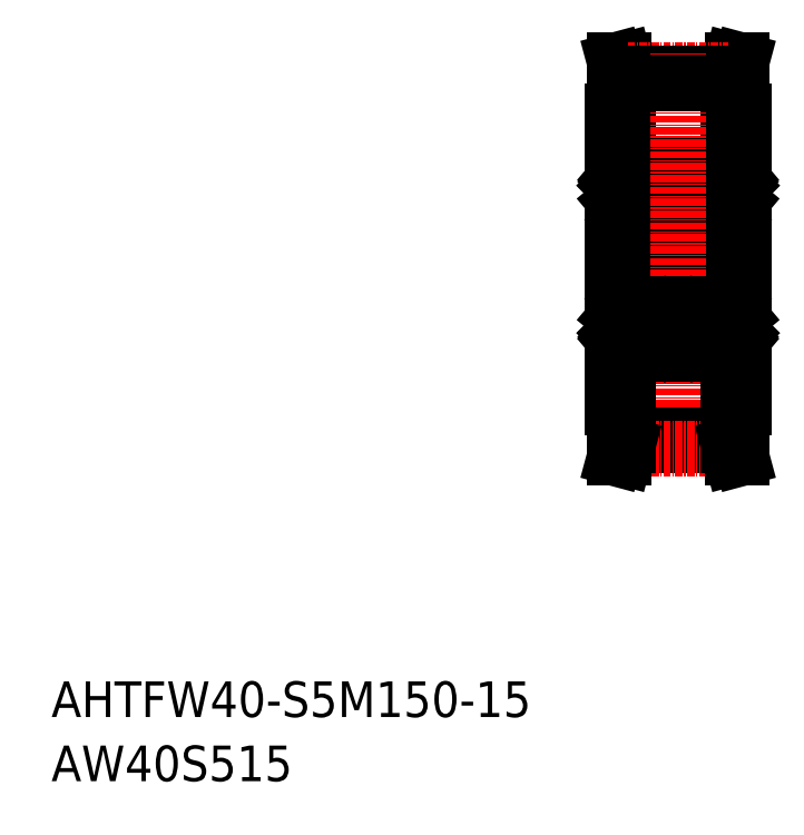
<metadata>
{"format":"dxf","ext":"dxf","renderer":"ezdxf+matplotlib","layout":"modelspace","background":"white","min_lineweight":24,"dpi":150}
</metadata>
<code>
0
SECTION
2
ENTITIES
0
TEXT
8
0
10
-286
20
-50
30
0
40
6
1
AHTFW40-S5M150-15
0
TEXT
8
0
10
-286
20
-60.81
30
0
40
6
1
AW40S515
0
LINE
8
0
10
-170.3
20
58.29
30
0
11
-169.6
21
60.65
31
0
0
LINE
8
0
10
-169.6
20
60.65
30
0
11
-171.2
21
60.65
31
0
0
LINE
8
0
10
-171.9
20
58.5
30
0
11
-171.3
21
60.65
31
0
0
LINE
8
0
10
-171.9
20
52.15
30
0
11
-169.4
21
52.15
31
0
0
LINE
8
0
10
-171.9
20
52.15
30
0
11
-171.9
21
58.5
31
0
0
LINE
8
0
10
-170.3
20
52.15
30
0
11
-170.3
21
58.29
31
0
0
LINE
8
0
10
-188.9
20
58.5
30
0
11
-189.4
21
60.65
31
0
0
LINE
8
0
10
-190.5
20
58.29
30
0
11
-191.1
21
60.65
31
0
0
LINE
8
0
10
-191.2
20
60.65
30
0
11
-189.5
21
60.65
31
0
0
LINE
8
0
10
-191.4
20
52.15
30
0
11
-188.9
21
52.15
31
0
0
LINE
8
0
10
-188.9
20
52.15
30
0
11
-188.9
21
58.5
31
0
0
LINE
8
0
10
-190.5
20
52.15
30
0
11
-190.5
21
58.29
31
0
0
LINE
8
CENTER
10
-188.9
20
58.98
30
0
11
-171.9
21
58.98
31
0
0
LINE
8
0
10
-188.9
20
58.5
30
0
11
-171.9
21
58.5
31
0
0
LINE
8
0
10
-183
20
43.15
30
0
11
-186.9
21
43.15
31
0
0
LINE
8
0
10
-182.5
20
41.1
30
0
11
-182.9
21
41.1
31
0
0
LINE
8
0
10
-183.2
20
40.84
30
0
11
-183.1
21
40.97
31
0
0
LINE
8
0
10
-183.1
20
40.69
30
0
11
-183.2
21
40.84
31
0
0
LINE
8
0
10
-182.9
20
41.1
30
0
11
-183.2
21
41.4
31
0
0
LINE
8
0
10
-183.1
20
40.69
30
0
11
-183
21
40.82
31
0
0
ARC
8
0
10
-183.1
20
40.97
30
0
40
0.2
50
309.9
51
40
0
LINE
8
0
10
-183.1
20
40.97
30
0
11
-183.3
21
41.27
31
0
0
ARC
8
0
10
-182.5
20
41.2
30
0
40
0.1
50
270
51
0
0
LINE
8
0
10
-183.7
20
41.23
30
0
11
-183.8
21
40.49
31
0
0
ARC
8
0
10
-183.9
20
40.5
30
0
40
0.1
50
270
51
355
0
LINE
8
0
10
-183.5
20
41.21
30
0
11
-183.6
21
40.33
31
0
0
LINE
8
0
10
-183.8
20
40.72
30
0
11
-183.8
21
40.25
31
0
0
LINE
8
0
10
-183.9
20
40.4
30
0
11
-185
21
40.4
31
0
0
LINE
8
0
10
-184
20
37.4
30
0
11
-185
21
37.4
31
0
0
LINE
8
0
10
-183.6
20
40.33
30
0
11
-182.8
21
39.58
31
0
0
LINE
8
0
10
-183.8
20
40.25
30
0
11
-183
21
39.5
31
0
0
ARC
8
0
10
-183.4
20
41.21
30
0
40
0.1
50
40
51
177.2
0
LINE
8
0
10
-182.6
20
36.8
30
0
11
-182.9
21
36.8
31
0
0
ARC
8
0
10
-183
20
37.2
30
0
40
0.2
50
270
51
0
0
LINE
8
0
10
-182.9
20
36.8
30
0
11
-183.1
21
36.47
31
0
0
ARC
8
0
10
-183.3
20
36.6
30
0
40
0.2
50
270
51
320
0
LINE
8
0
10
-183.3
20
36.4
30
0
11
-183.4
21
36.4
31
0
0
ARC
8
0
10
-182.6
20
36.6
30
0
40
0.2
50
0
51
90
0
LINE
8
0
10
-183.5
20
37
30
0
11
-183.5
21
37.2
31
0
0
LINE
8
0
10
-183.5
20
37.2
30
0
11
-183
21
37.2
31
0
0
LINE
8
0
10
-183
20
37
30
0
11
-183.5
21
37
31
0
0
ARC
8
0
10
-183
20
35.25
30
0
40
0.6
50
270
51
0
0
LINE
8
0
10
-183.6
20
36.53
30
0
11
-183.8
21
37.27
31
0
0
ARC
8
0
10
-183.4
20
36.6
30
0
40
0.2
50
200
51
270
0
LINE
8
0
10
-183
20
39.5
30
0
11
-183
21
37.2
31
0
0
LINE
8
0
10
-182.8
20
39.58
30
0
11
-182.8
21
37.2
31
0
0
ARC
8
0
10
-184
20
37.2
30
0
40
0.2
50
20.01
51
90
0
LINE
8
0
10
-183
20
34.65
30
0
11
-186.9
21
34.65
31
0
0
ARC
8
0
10
-183.4
20
41.21
30
0
40
0.3
50
40
51
175
0
ARC
8
0
10
-183
20
42.55
30
0
40
0.6
50
0
51
90
0
LINE
8
0
10
-190
20
40.25
30
0
11
-190.7
21
39.5
31
0
0
LINE
8
0
10
-190.2
20
36.53
30
0
11
-189.9
21
37.27
31
0
0
ARC
8
0
10
-190.3
20
41.21
30
0
40
0.3
50
4.997
51
140
0
ARC
8
0
10
-190.3
20
41.21
30
0
40
0.1
50
2.82
51
140
0
LINE
8
0
10
-190.7
20
40.97
30
0
11
-190.4
21
41.27
31
0
0
LINE
8
0
10
-190.6
20
40.69
30
0
11
-190.5
21
40.84
31
0
0
LINE
8
0
10
-190.5
20
40.84
30
0
11
-190.7
21
40.97
31
0
0
LINE
8
0
10
-190.2
20
41.21
30
0
11
-190.2
21
40.33
31
0
0
ARC
8
0
10
-191.3
20
41.2
30
0
40
0.1
50
180
51
270
0
ARC
8
0
10
-190.7
20
40.97
30
0
40
0.2
50
140
51
230.1
0
LINE
8
0
10
-191.3
20
41.1
30
0
11
-190.8
21
41.1
31
0
0
LINE
8
0
10
-190.2
20
40.33
30
0
11
-190.9
21
39.58
31
0
0
LINE
8
0
10
-190.6
20
40.69
30
0
11
-190.8
21
40.82
31
0
0
LINE
8
0
10
-190.8
20
41.1
30
0
11
-190.6
21
41.4
31
0
0
ARC
8
0
10
-190.4
20
36.6
30
0
40
0.2
50
270
51
340
0
LINE
8
0
10
-190.4
20
36.4
30
0
11
-190.4
21
36.4
31
0
0
LINE
8
0
10
-190.3
20
37
30
0
11
-190.3
21
37.2
31
0
0
ARC
8
0
10
-190.4
20
36.6
30
0
40
0.2
50
220
51
270
0
ARC
8
0
10
-191.2
20
36.6
30
0
40
0.2
50
90
51
180
0
ARC
8
0
10
-190.7
20
37.2
30
0
40
0.2
50
180
51
270
0
LINE
8
0
10
-191.2
20
36.8
30
0
11
-190.9
21
36.8
31
0
0
LINE
8
0
10
-190.9
20
36.8
30
0
11
-190.6
21
36.47
31
0
0
LINE
8
0
10
-190.7
20
37
30
0
11
-190.3
21
37
31
0
0
LINE
8
0
10
-190.3
20
37.2
30
0
11
-190.7
21
37.2
31
0
0
ARC
8
0
10
-190.8
20
35.25
30
0
40
0.6
50
180
51
270
0
LINE
8
0
10
-190.9
20
39.58
30
0
11
-190.9
21
37.2
31
0
0
LINE
8
0
10
-190.7
20
39.5
30
0
11
-190.7
21
37.2
31
0
0
ARC
8
0
10
-190.8
20
42.55
30
0
40
0.6
50
90
51
180
0
LINE
8
0
10
-190
20
41.23
30
0
11
-190
21
40.49
31
0
0
LINE
8
0
10
-190
20
40.72
30
0
11
-190
21
40.25
31
0
0
ARC
8
0
10
-189.9
20
40.5
30
0
40
0.1
50
185
51
270
0
ARC
8
0
10
-189.7
20
37.2
30
0
40
0.2
50
90
51
160
0
LINE
8
0
10
-186.9
20
43.15
30
0
11
-190.8
21
43.15
31
0
0
LINE
8
0
10
-190.8
20
34.65
30
0
11
-186.9
21
34.65
31
0
0
CIRCLE
8
0
10
-186.9
20
38.9
30
0
40
2.381
0
LINE
8
0
10
-189.7
20
37.4
30
0
11
-188.7
21
37.4
31
0
0
LINE
8
0
10
-189.9
20
40.4
30
0
11
-188.7
21
40.4
31
0
0
LINE
8
0
10
-176.9
20
40.4
30
0
11
-175.7
21
40.4
31
0
0
LINE
8
0
10
-176.7
20
37.4
30
0
11
-175.7
21
37.4
31
0
0
CIRCLE
8
0
10
-173.9
20
38.9
30
0
40
2.381
0
LINE
8
0
10
-177.8
20
34.65
30
0
11
-173.9
21
34.65
31
0
0
LINE
8
0
10
-173.9
20
43.15
30
0
11
-177.8
21
43.15
31
0
0
ARC
8
0
10
-176.7
20
37.2
30
0
40
0.2
50
90
51
160
0
ARC
8
0
10
-176.9
20
40.5
30
0
40
0.1
50
185
51
270
0
LINE
8
0
10
-177
20
40.72
30
0
11
-177
21
40.25
31
0
0
LINE
8
0
10
-177
20
41.23
30
0
11
-177
21
40.49
31
0
0
ARC
8
0
10
-177.8
20
42.55
30
0
40
0.6
50
90
51
180
0
LINE
8
0
10
-177.7
20
39.5
30
0
11
-177.7
21
37.2
31
0
0
LINE
8
0
10
-177.9
20
39.58
30
0
11
-177.9
21
37.2
31
0
0
ARC
8
0
10
-177.8
20
35.25
30
0
40
0.6
50
180
51
270
0
LINE
8
0
10
-177.3
20
37.2
30
0
11
-177.7
21
37.2
31
0
0
LINE
8
0
10
-177.7
20
37
30
0
11
-177.3
21
37
31
0
0
LINE
8
0
10
-177.9
20
36.8
30
0
11
-177.6
21
36.47
31
0
0
LINE
8
0
10
-178.2
20
36.8
30
0
11
-177.9
21
36.8
31
0
0
ARC
8
0
10
-177.7
20
37.2
30
0
40
0.2
50
180
51
270
0
ARC
8
0
10
-178.2
20
36.6
30
0
40
0.2
50
90
51
180
0
ARC
8
0
10
-177.4
20
36.6
30
0
40
0.2
50
220
51
270
0
LINE
8
0
10
-177.3
20
37
30
0
11
-177.3
21
37.2
31
0
0
LINE
8
0
10
-177.4
20
36.4
30
0
11
-177.4
21
36.4
31
0
0
ARC
8
0
10
-177.4
20
36.6
30
0
40
0.2
50
270
51
340
0
LINE
8
0
10
-177.8
20
41.1
30
0
11
-177.6
21
41.4
31
0
0
LINE
8
0
10
-177.6
20
40.69
30
0
11
-177.8
21
40.82
31
0
0
LINE
8
0
10
-177.2
20
40.33
30
0
11
-177.9
21
39.58
31
0
0
LINE
8
0
10
-178.3
20
41.1
30
0
11
-177.8
21
41.1
31
0
0
ARC
8
0
10
-177.7
20
40.97
30
0
40
0.2
50
140
51
230.1
0
ARC
8
0
10
-178.3
20
41.2
30
0
40
0.1
50
180
51
270
0
LINE
8
0
10
-177.2
20
41.21
30
0
11
-177.2
21
40.33
31
0
0
LINE
8
0
10
-177.5
20
40.84
30
0
11
-177.7
21
40.97
31
0
0
LINE
8
0
10
-177.6
20
40.69
30
0
11
-177.5
21
40.84
31
0
0
LINE
8
0
10
-177.7
20
40.97
30
0
11
-177.4
21
41.27
31
0
0
ARC
8
0
10
-177.3
20
41.21
30
0
40
0.1
50
2.82
51
140
0
ARC
8
0
10
-177.3
20
41.21
30
0
40
0.3
50
4.997
51
140
0
LINE
8
0
10
-177.2
20
36.53
30
0
11
-176.9
21
37.27
31
0
0
LINE
8
0
10
-177
20
40.25
30
0
11
-177.7
21
39.5
31
0
0
ARC
8
0
10
-170
20
42.55
30
0
40
0.6
50
0
51
90
0
ARC
8
0
10
-170.4
20
41.21
30
0
40
0.3
50
40
51
175
0
LINE
8
0
10
-170
20
34.65
30
0
11
-173.9
21
34.65
31
0
0
ARC
8
0
10
-171
20
37.2
30
0
40
0.2
50
20.01
51
90
0
LINE
8
0
10
-169.8
20
39.58
30
0
11
-169.8
21
37.2
31
0
0
LINE
8
0
10
-170
20
39.5
30
0
11
-170
21
37.2
31
0
0
ARC
8
0
10
-170.4
20
36.6
30
0
40
0.2
50
200
51
270
0
LINE
8
0
10
-170.6
20
36.53
30
0
11
-170.8
21
37.27
31
0
0
ARC
8
0
10
-170
20
35.25
30
0
40
0.6
50
270
51
0
0
LINE
8
0
10
-170
20
37
30
0
11
-170.5
21
37
31
0
0
LINE
8
0
10
-170.5
20
37.2
30
0
11
-170
21
37.2
31
0
0
LINE
8
0
10
-170.5
20
37
30
0
11
-170.5
21
37.2
31
0
0
ARC
8
0
10
-169.6
20
36.6
30
0
40
0.2
50
0
51
90
0
LINE
8
0
10
-170.3
20
36.4
30
0
11
-170.4
21
36.4
31
0
0
ARC
8
0
10
-170.3
20
36.6
30
0
40
0.2
50
270
51
320
0
LINE
8
0
10
-169.9
20
36.8
30
0
11
-170.1
21
36.47
31
0
0
ARC
8
0
10
-170
20
37.2
30
0
40
0.2
50
270
51
0
0
LINE
8
0
10
-169.6
20
36.8
30
0
11
-169.9
21
36.8
31
0
0
ARC
8
0
10
-170.4
20
41.21
30
0
40
0.1
50
40
51
177.2
0
LINE
8
0
10
-170.8
20
40.25
30
0
11
-170
21
39.5
31
0
0
LINE
8
0
10
-170.6
20
40.33
30
0
11
-169.8
21
39.58
31
0
0
LINE
8
0
10
-171
20
37.4
30
0
11
-172
21
37.4
31
0
0
LINE
8
0
10
-170.9
20
40.4
30
0
11
-172
21
40.4
31
0
0
LINE
8
0
10
-170.8
20
40.72
30
0
11
-170.8
21
40.25
31
0
0
LINE
8
0
10
-170.5
20
41.21
30
0
11
-170.6
21
40.33
31
0
0
ARC
8
0
10
-170.9
20
40.5
30
0
40
0.1
50
270
51
355
0
LINE
8
0
10
-170.7
20
41.23
30
0
11
-170.8
21
40.49
31
0
0
ARC
8
0
10
-169.5
20
41.2
30
0
40
0.1
50
270
51
0
0
LINE
8
0
10
-170.1
20
40.97
30
0
11
-170.3
21
41.27
31
0
0
ARC
8
0
10
-170.1
20
40.97
30
0
40
0.2
50
309.9
51
40
0
LINE
8
0
10
-170.1
20
40.69
30
0
11
-170
21
40.82
31
0
0
LINE
8
0
10
-169.9
20
41.1
30
0
11
-170.2
21
41.4
31
0
0
LINE
8
0
10
-170.1
20
40.69
30
0
11
-170.2
21
40.84
31
0
0
LINE
8
0
10
-170.2
20
40.84
30
0
11
-170.1
21
40.97
31
0
0
LINE
8
0
10
-169.5
20
41.1
30
0
11
-169.9
21
41.1
31
0
0
LINE
8
0
10
-170
20
43.15
30
0
11
-173.9
21
43.15
31
0
0
LINE
8
0
10
-182.4
20
41.65
30
0
11
-178.4
21
41.65
31
0
0
LINE
8
CENTER
10
-192.9
20
27.15
30
0
11
-167.9
21
27.15
31
0
0
LINE
8
0
10
-169.4
20
2.152
30
0
11
-169.4
21
52.15
31
0
0
LINE
8
0
10
-191.4
20
2.152
30
0
11
-191.4
21
52.15
31
0
0
LINE
8
0
10
-182.4
20
42.55
30
0
11
-182.4
21
11.75
31
0
0
LINE
8
0
10
-191.4
20
42.55
30
0
11
-191.4
21
11.75
31
0
0
LINE
8
0
10
-178.4
20
42.55
30
0
11
-178.4
21
11.75
31
0
0
LINE
8
0
10
-169.4
20
42.55
30
0
11
-169.4
21
11.75
31
0
0
LINE
8
CENTER
10
-180.4
20
-7.848
30
0
11
-180.4
21
62.15
31
0
0
LINE
8
0
10
-188.9
20
56.73
30
0
11
-171.9
21
56.73
31
0
0
LINE
8
0
10
-188.9
20
-2.428
30
0
11
-171.9
21
-2.428
31
0
0
LINE
8
0
10
-182.4
20
12.65
30
0
11
-178.4
21
12.65
31
0
0
LINE
8
0
10
-170
20
11.15
30
0
11
-173.9
21
11.15
31
0
0
LINE
8
0
10
-169.5
20
13.2
30
0
11
-169.9
21
13.2
31
0
0
LINE
8
0
10
-170.2
20
13.46
30
0
11
-170.1
21
13.33
31
0
0
LINE
8
0
10
-170.1
20
13.61
30
0
11
-170.2
21
13.46
31
0
0
LINE
8
0
10
-169.9
20
13.2
30
0
11
-170.2
21
12.9
31
0
0
LINE
8
0
10
-170.1
20
13.61
30
0
11
-170
21
13.48
31
0
0
ARC
8
0
10
-170.1
20
13.33
30
0
40
0.2
50
320
51
50.08
0
LINE
8
0
10
-170.1
20
13.33
30
0
11
-170.3
21
13.03
31
0
0
ARC
8
0
10
-169.5
20
13.1
30
0
40
0.1
50
0
51
90
0
LINE
8
0
10
-170.7
20
13.07
30
0
11
-170.8
21
13.81
31
0
0
ARC
8
0
10
-170.9
20
13.8
30
0
40
0.1
50
4.997
51
90
0
LINE
8
0
10
-170.5
20
13.09
30
0
11
-170.6
21
13.97
31
0
0
LINE
8
0
10
-170.8
20
13.58
30
0
11
-170.8
21
14.05
31
0
0
LINE
8
0
10
-170.9
20
13.9
30
0
11
-172
21
13.9
31
0
0
LINE
8
0
10
-171
20
16.9
30
0
11
-172
21
16.9
31
0
0
LINE
8
0
10
-170.6
20
13.97
30
0
11
-169.8
21
14.72
31
0
0
LINE
8
0
10
-170.8
20
14.05
30
0
11
-170
21
14.8
31
0
0
ARC
8
0
10
-170.4
20
13.1
30
0
40
0.1
50
182.8
51
320
0
LINE
8
0
10
-169.6
20
17.5
30
0
11
-169.9
21
17.5
31
0
0
ARC
8
0
10
-170
20
17.1
30
0
40
0.2
50
0
51
90
0
LINE
8
0
10
-169.9
20
17.5
30
0
11
-170.1
21
17.83
31
0
0
ARC
8
0
10
-170.3
20
17.7
30
0
40
0.2
50
40
51
90
0
LINE
8
0
10
-170.3
20
17.9
30
0
11
-170.4
21
17.9
31
0
0
ARC
8
0
10
-169.6
20
17.7
30
0
40
0.2
50
270
51
0
0
LINE
8
0
10
-170.5
20
17.3
30
0
11
-170.5
21
17.1
31
0
0
LINE
8
0
10
-170.5
20
17.1
30
0
11
-170
21
17.1
31
0
0
LINE
8
0
10
-170
20
17.3
30
0
11
-170.5
21
17.3
31
0
0
ARC
8
0
10
-170
20
19.05
30
0
40
0.6
50
0
51
90
0
LINE
8
0
10
-170.6
20
17.77
30
0
11
-170.8
21
17.03
31
0
0
ARC
8
0
10
-170.4
20
17.7
30
0
40
0.2
50
90
51
160
0
LINE
8
0
10
-170
20
14.8
30
0
11
-170
21
17.1
31
0
0
LINE
8
0
10
-169.8
20
14.72
30
0
11
-169.8
21
17.1
31
0
0
ARC
8
0
10
-171
20
17.1
30
0
40
0.2
50
270
51
340
0
LINE
8
0
10
-170
20
19.65
30
0
11
-173.9
21
19.65
31
0
0
ARC
8
0
10
-170.4
20
13.1
30
0
40
0.3
50
185
51
320
0
ARC
8
0
10
-170
20
11.75
30
0
40
0.6
50
270
51
0
0
LINE
8
0
10
-177
20
14.05
30
0
11
-177.7
21
14.8
31
0
0
LINE
8
0
10
-177.2
20
17.77
30
0
11
-176.9
21
17.03
31
0
0
ARC
8
0
10
-177.3
20
13.1
30
0
40
0.3
50
220
51
355
0
ARC
8
0
10
-177.3
20
13.1
30
0
40
0.1
50
220
51
357.2
0
LINE
8
0
10
-177.7
20
13.33
30
0
11
-177.4
21
13.03
31
0
0
LINE
8
0
10
-177.6
20
13.61
30
0
11
-177.5
21
13.46
31
0
0
LINE
8
0
10
-177.5
20
13.46
30
0
11
-177.7
21
13.33
31
0
0
LINE
8
0
10
-177.2
20
13.09
30
0
11
-177.2
21
13.97
31
0
0
ARC
8
0
10
-178.3
20
13.1
30
0
40
0.1
50
90
51
180
0
ARC
8
0
10
-177.7
20
13.33
30
0
40
0.2
50
129.9
51
220
0
LINE
8
0
10
-178.3
20
13.2
30
0
11
-177.8
21
13.2
31
0
0
LINE
8
0
10
-177.2
20
13.97
30
0
11
-177.9
21
14.72
31
0
0
LINE
8
0
10
-177.6
20
13.61
30
0
11
-177.8
21
13.48
31
0
0
LINE
8
0
10
-177.8
20
13.2
30
0
11
-177.6
21
12.9
31
0
0
ARC
8
0
10
-177.4
20
17.7
30
0
40
0.2
50
20.01
51
90
0
LINE
8
0
10
-177.4
20
17.9
30
0
11
-177.4
21
17.9
31
0
0
LINE
8
0
10
-177.3
20
17.3
30
0
11
-177.3
21
17.1
31
0
0
ARC
8
0
10
-177.4
20
17.7
30
0
40
0.2
50
90
51
140
0
ARC
8
0
10
-178.2
20
17.7
30
0
40
0.2
50
180
51
270
0
ARC
8
0
10
-177.7
20
17.1
30
0
40
0.2
50
90
51
180
0
LINE
8
0
10
-178.2
20
17.5
30
0
11
-177.9
21
17.5
31
0
0
LINE
8
0
10
-177.9
20
17.5
30
0
11
-177.6
21
17.83
31
0
0
LINE
8
0
10
-177.7
20
17.3
30
0
11
-177.3
21
17.3
31
0
0
LINE
8
0
10
-177.3
20
17.1
30
0
11
-177.7
21
17.1
31
0
0
ARC
8
0
10
-177.8
20
19.05
30
0
40
0.6
50
90
51
180
0
LINE
8
0
10
-177.9
20
14.72
30
0
11
-177.9
21
17.1
31
0
0
LINE
8
0
10
-177.7
20
14.8
30
0
11
-177.7
21
17.1
31
0
0
ARC
8
0
10
-177.8
20
11.75
30
0
40
0.6
50
180
51
270
0
LINE
8
0
10
-177
20
13.07
30
0
11
-177
21
13.81
31
0
0
LINE
8
0
10
-177
20
13.58
30
0
11
-177
21
14.05
31
0
0
ARC
8
0
10
-176.9
20
13.8
30
0
40
0.1
50
90
51
175
0
ARC
8
0
10
-176.7
20
17.1
30
0
40
0.2
50
200
51
270
0
LINE
8
0
10
-173.9
20
11.15
30
0
11
-177.8
21
11.15
31
0
0
LINE
8
0
10
-177.8
20
19.65
30
0
11
-173.9
21
19.65
31
0
0
CIRCLE
8
0
10
-173.9
20
15.4
30
0
40
2.381
0
LINE
8
0
10
-176.7
20
16.9
30
0
11
-175.7
21
16.9
31
0
0
LINE
8
0
10
-176.9
20
13.9
30
0
11
-175.7
21
13.9
31
0
0
LINE
8
0
10
-189.9
20
13.9
30
0
11
-188.7
21
13.9
31
0
0
LINE
8
0
10
-189.7
20
16.9
30
0
11
-188.7
21
16.9
31
0
0
CIRCLE
8
0
10
-186.9
20
15.4
30
0
40
2.381
0
LINE
8
0
10
-190.8
20
19.65
30
0
11
-186.9
21
19.65
31
0
0
LINE
8
0
10
-186.9
20
11.15
30
0
11
-190.8
21
11.15
31
0
0
ARC
8
0
10
-189.7
20
17.1
30
0
40
0.2
50
200
51
270
0
ARC
8
0
10
-189.9
20
13.8
30
0
40
0.1
50
90
51
175
0
LINE
8
0
10
-190
20
13.58
30
0
11
-190
21
14.05
31
0
0
LINE
8
0
10
-190
20
13.07
30
0
11
-190
21
13.81
31
0
0
ARC
8
0
10
-190.8
20
11.75
30
0
40
0.6
50
180
51
270
0
LINE
8
0
10
-190.7
20
14.8
30
0
11
-190.7
21
17.1
31
0
0
LINE
8
0
10
-190.9
20
14.72
30
0
11
-190.9
21
17.1
31
0
0
ARC
8
0
10
-190.8
20
19.05
30
0
40
0.6
50
90
51
180
0
LINE
8
0
10
-190.3
20
17.1
30
0
11
-190.7
21
17.1
31
0
0
LINE
8
0
10
-190.7
20
17.3
30
0
11
-190.3
21
17.3
31
0
0
LINE
8
0
10
-190.9
20
17.5
30
0
11
-190.6
21
17.83
31
0
0
LINE
8
0
10
-191.2
20
17.5
30
0
11
-190.9
21
17.5
31
0
0
ARC
8
0
10
-190.7
20
17.1
30
0
40
0.2
50
90
51
180
0
ARC
8
0
10
-191.2
20
17.7
30
0
40
0.2
50
180
51
270
0
ARC
8
0
10
-190.4
20
17.7
30
0
40
0.2
50
90
51
140
0
LINE
8
0
10
-190.3
20
17.3
30
0
11
-190.3
21
17.1
31
0
0
LINE
8
0
10
-190.4
20
17.9
30
0
11
-190.4
21
17.9
31
0
0
ARC
8
0
10
-190.4
20
17.7
30
0
40
0.2
50
20.01
51
90
0
LINE
8
0
10
-190.8
20
13.2
30
0
11
-190.6
21
12.9
31
0
0
LINE
8
0
10
-190.6
20
13.61
30
0
11
-190.8
21
13.48
31
0
0
LINE
8
0
10
-190.2
20
13.97
30
0
11
-190.9
21
14.72
31
0
0
LINE
8
0
10
-191.3
20
13.2
30
0
11
-190.8
21
13.2
31
0
0
ARC
8
0
10
-190.7
20
13.33
30
0
40
0.2
50
129.9
51
220
0
ARC
8
0
10
-191.3
20
13.1
30
0
40
0.1
50
90
51
180
0
LINE
8
0
10
-190.2
20
13.09
30
0
11
-190.2
21
13.97
31
0
0
LINE
8
0
10
-190.5
20
13.46
30
0
11
-190.7
21
13.33
31
0
0
LINE
8
0
10
-190.6
20
13.61
30
0
11
-190.5
21
13.46
31
0
0
LINE
8
0
10
-190.7
20
13.33
30
0
11
-190.4
21
13.03
31
0
0
ARC
8
0
10
-190.3
20
13.1
30
0
40
0.1
50
220
51
357.2
0
ARC
8
0
10
-190.3
20
13.1
30
0
40
0.3
50
220
51
355
0
LINE
8
0
10
-190.2
20
17.77
30
0
11
-189.9
21
17.03
31
0
0
LINE
8
0
10
-190
20
14.05
30
0
11
-190.7
21
14.8
31
0
0
ARC
8
0
10
-183
20
11.75
30
0
40
0.6
50
270
51
0
0
ARC
8
0
10
-183.4
20
13.1
30
0
40
0.3
50
185
51
320
0
LINE
8
0
10
-183
20
19.65
30
0
11
-186.9
21
19.65
31
0
0
ARC
8
0
10
-184
20
17.1
30
0
40
0.2
50
270
51
340
0
LINE
8
0
10
-182.8
20
14.72
30
0
11
-182.8
21
17.1
31
0
0
LINE
8
0
10
-183
20
14.8
30
0
11
-183
21
17.1
31
0
0
ARC
8
0
10
-183.4
20
17.7
30
0
40
0.2
50
90
51
160
0
LINE
8
0
10
-183.6
20
17.77
30
0
11
-183.8
21
17.03
31
0
0
ARC
8
0
10
-183
20
19.05
30
0
40
0.6
50
0
51
90
0
LINE
8
0
10
-183
20
17.3
30
0
11
-183.5
21
17.3
31
0
0
LINE
8
0
10
-183.5
20
17.1
30
0
11
-183
21
17.1
31
0
0
LINE
8
0
10
-183.5
20
17.3
30
0
11
-183.5
21
17.1
31
0
0
ARC
8
0
10
-182.6
20
17.7
30
0
40
0.2
50
270
51
0
0
LINE
8
0
10
-183.3
20
17.9
30
0
11
-183.4
21
17.9
31
0
0
ARC
8
0
10
-183.3
20
17.7
30
0
40
0.2
50
40
51
90
0
LINE
8
0
10
-182.9
20
17.5
30
0
11
-183.1
21
17.83
31
0
0
ARC
8
0
10
-183
20
17.1
30
0
40
0.2
50
0
51
90
0
LINE
8
0
10
-182.6
20
17.5
30
0
11
-182.9
21
17.5
31
0
0
ARC
8
0
10
-183.4
20
13.1
30
0
40
0.1
50
182.8
51
320
0
LINE
8
0
10
-183.8
20
14.05
30
0
11
-183
21
14.8
31
0
0
LINE
8
0
10
-183.6
20
13.97
30
0
11
-182.8
21
14.72
31
0
0
LINE
8
0
10
-184
20
16.9
30
0
11
-185
21
16.9
31
0
0
LINE
8
0
10
-183.9
20
13.9
30
0
11
-185
21
13.9
31
0
0
LINE
8
0
10
-183.8
20
13.58
30
0
11
-183.8
21
14.05
31
0
0
LINE
8
0
10
-183.5
20
13.09
30
0
11
-183.6
21
13.97
31
0
0
ARC
8
0
10
-183.9
20
13.8
30
0
40
0.1
50
4.997
51
90
0
LINE
8
0
10
-183.7
20
13.07
30
0
11
-183.8
21
13.81
31
0
0
ARC
8
0
10
-182.5
20
13.1
30
0
40
0.1
50
0
51
90
0
LINE
8
0
10
-183.1
20
13.33
30
0
11
-183.3
21
13.03
31
0
0
ARC
8
0
10
-183.1
20
13.33
30
0
40
0.2
50
320
51
50.08
0
LINE
8
0
10
-183.1
20
13.61
30
0
11
-183
21
13.48
31
0
0
LINE
8
0
10
-182.9
20
13.2
30
0
11
-183.2
21
12.9
31
0
0
LINE
8
0
10
-183.1
20
13.61
30
0
11
-183.2
21
13.46
31
0
0
LINE
8
0
10
-183.2
20
13.46
30
0
11
-183.1
21
13.33
31
0
0
LINE
8
0
10
-182.5
20
13.2
30
0
11
-182.9
21
13.2
31
0
0
LINE
8
0
10
-183
20
11.15
30
0
11
-186.9
21
11.15
31
0
0
LINE
8
0
10
-188.9
20
-4.198
30
0
11
-171.9
21
-4.198
31
0
0
LINE
8
CENTER
10
-188.9
20
-4.678
30
0
11
-171.9
21
-4.678
31
0
0
LINE
8
0
10
-190.5
20
2.152
30
0
11
-190.5
21
-3.988
31
0
0
LINE
8
0
10
-188.9
20
2.152
30
0
11
-188.9
21
-4.198
31
0
0
LINE
8
0
10
-191.4
20
2.152
30
0
11
-188.9
21
2.152
31
0
0
LINE
8
0
10
-191.2
20
-6.348
30
0
11
-189.5
21
-6.348
31
0
0
LINE
8
0
10
-190.5
20
-3.988
30
0
11
-191.1
21
-6.348
31
0
0
LINE
8
0
10
-188.9
20
-4.198
30
0
11
-189.4
21
-6.348
31
0
0
LINE
8
0
10
-170.3
20
2.152
30
0
11
-170.3
21
-3.988
31
0
0
LINE
8
0
10
-171.9
20
2.152
30
0
11
-171.9
21
-4.198
31
0
0
LINE
8
0
10
-171.9
20
2.152
30
0
11
-169.4
21
2.152
31
0
0
LINE
8
0
10
-171.9
20
-4.198
30
0
11
-171.3
21
-6.348
31
0
0
LINE
8
0
10
-169.6
20
-6.348
30
0
11
-171.2
21
-6.348
31
0
0
LINE
8
0
10
-170.3
20
-3.988
30
0
11
-169.6
21
-6.348
31
0
0
ENDSEC
0
EOF

</code>
